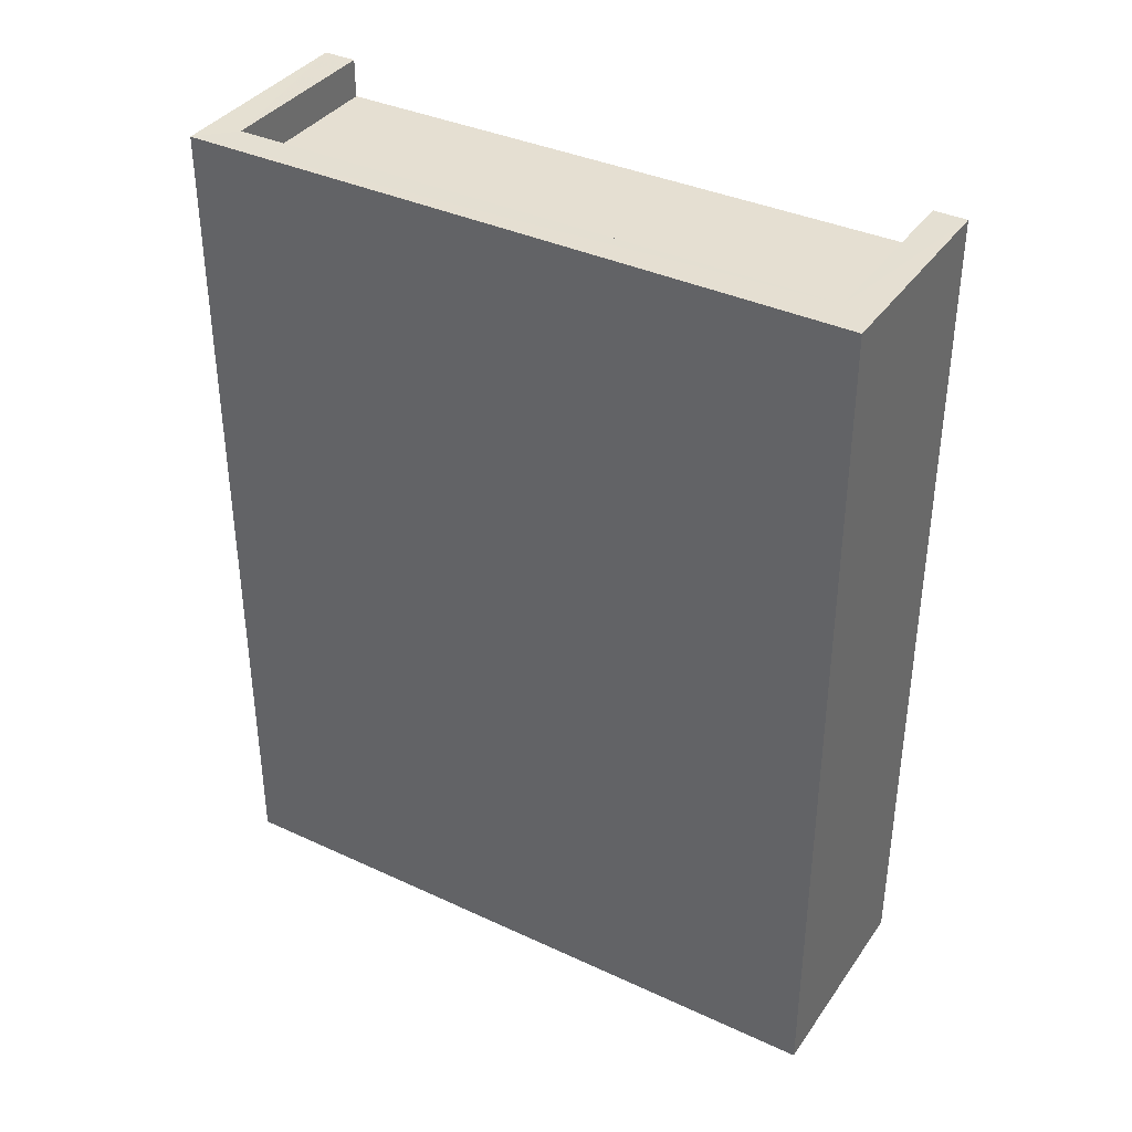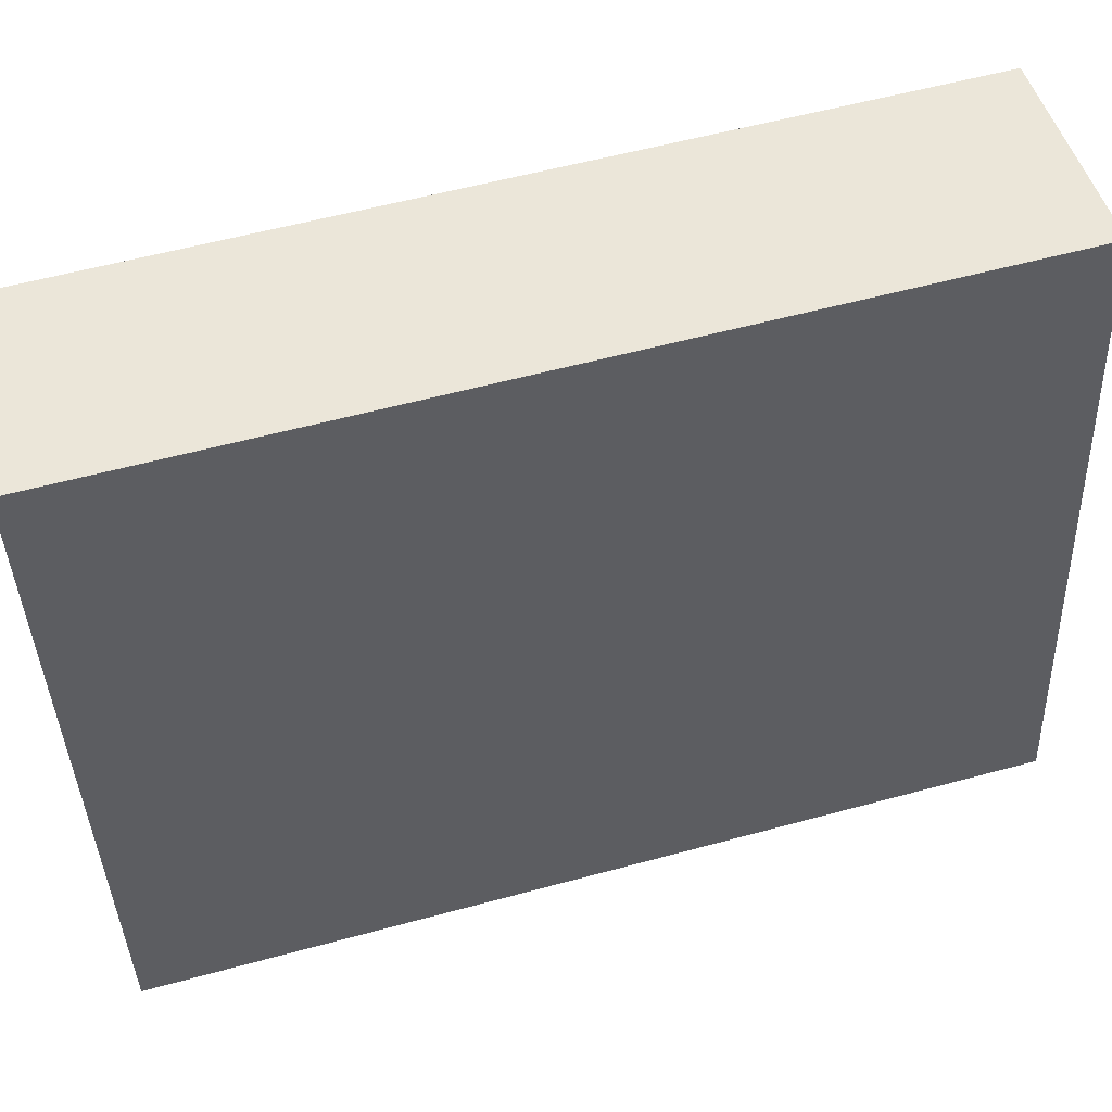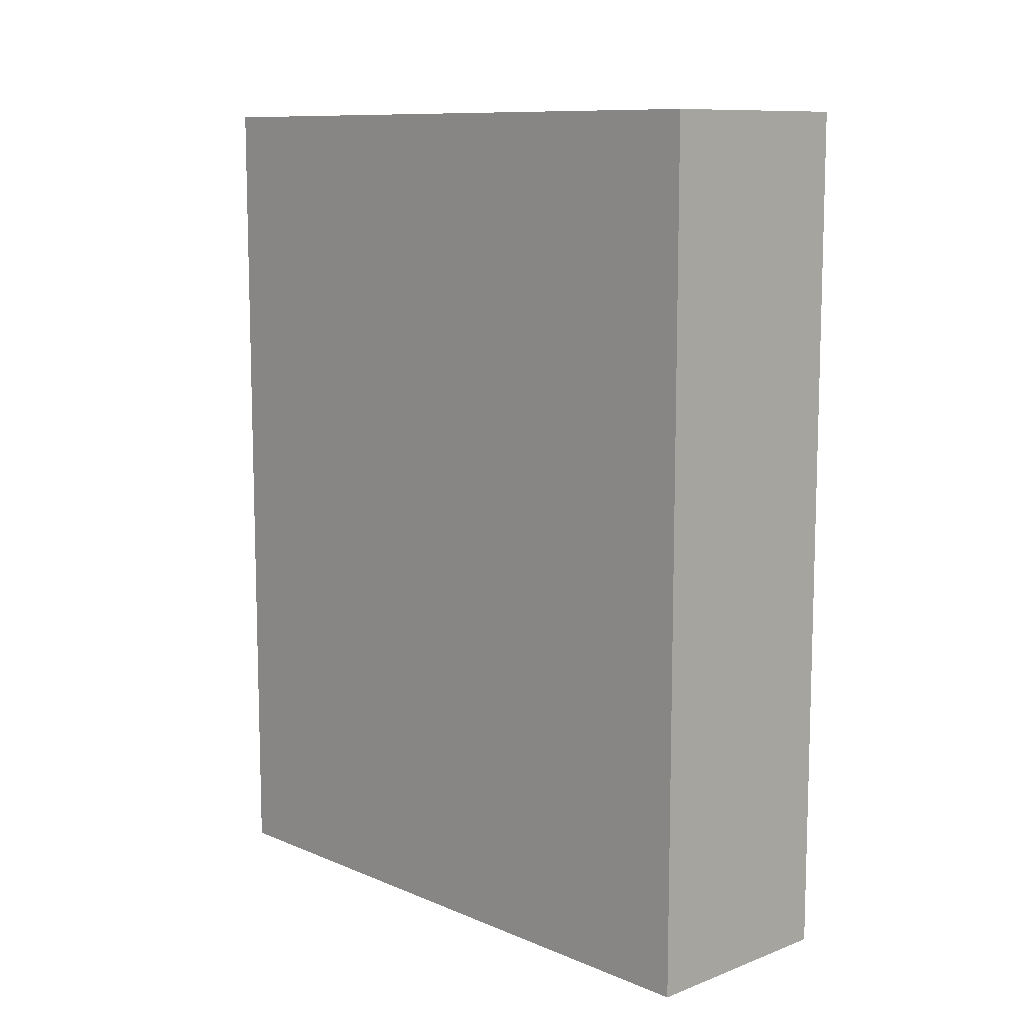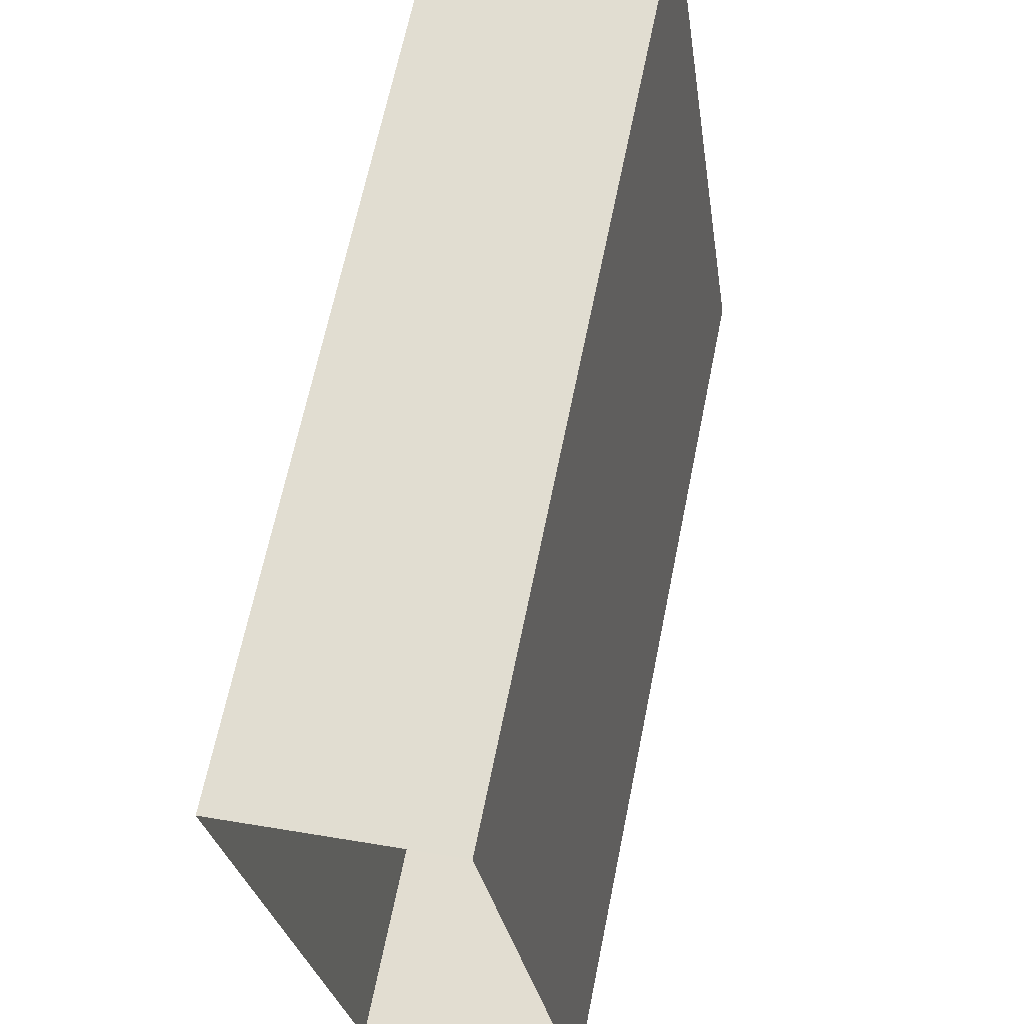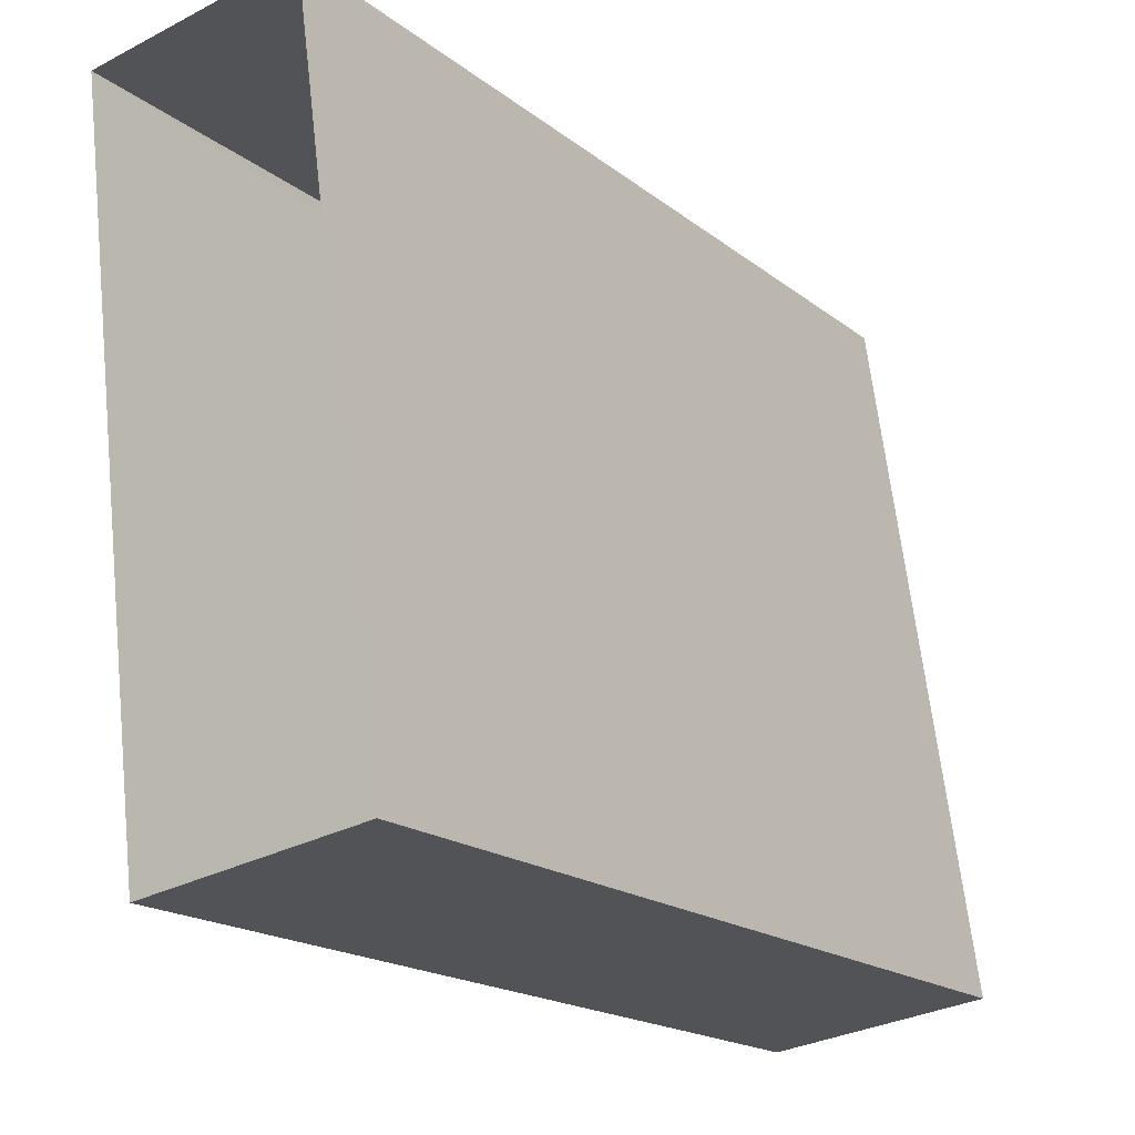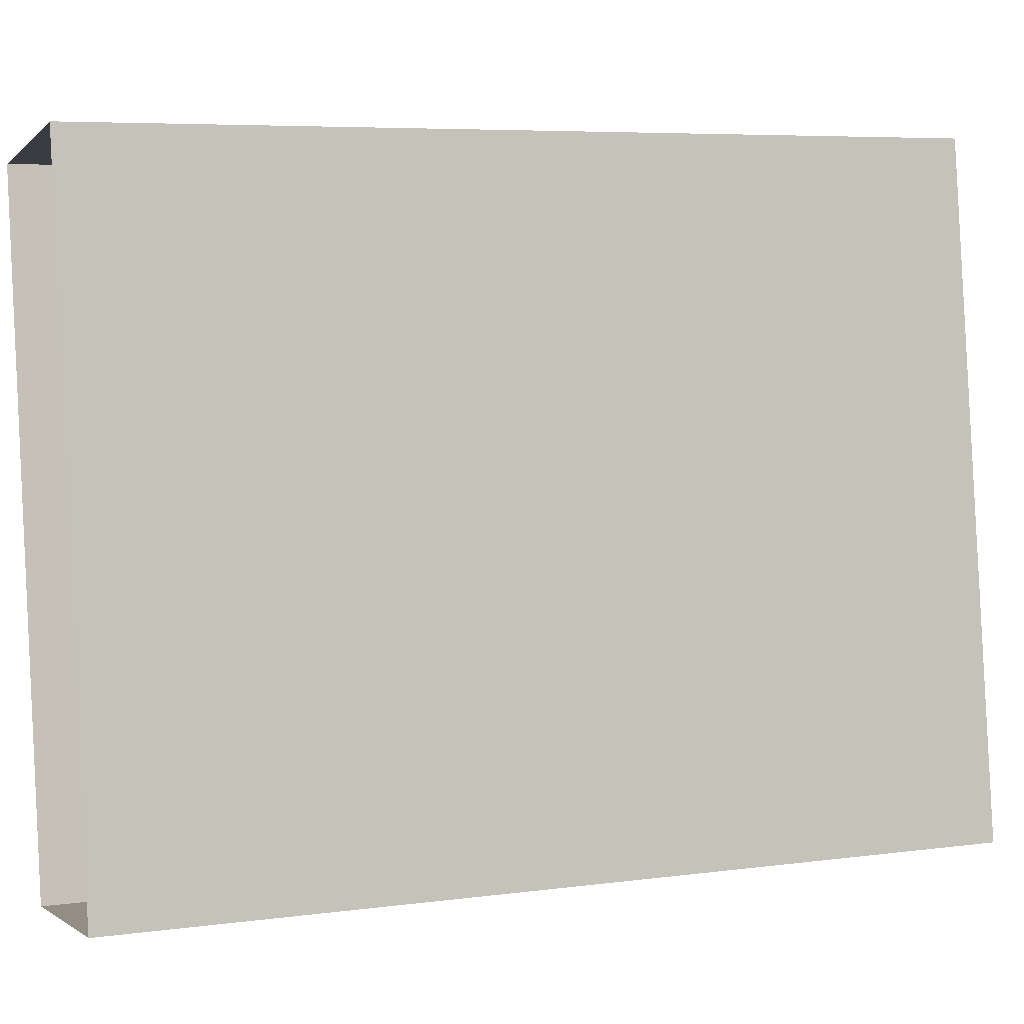
<metadata>
{"format":"obj","ext":"obj","renderer":"f3d","projection":"perspective","resolution":1024,"background":"white","views":[{"elev":37.4,"azim":-67.3,"up":"+Z"},{"elev":57.5,"azim":-105.8,"up":"+Y"},{"elev":10.2,"azim":-51.4,"up":"+Z"},{"elev":65.4,"azim":-168.5,"up":"+Y"},{"elev":-18.5,"azim":-145.1,"up":"+Y"},{"elev":6.4,"azim":-111.5,"up":"+Y"}]}
</metadata>
<code>
v -8.898e+04 -9.872e+04 8.478
v -8.897e+04 -9.872e+04 8.478
v -8.897e+04 -9.872e+04 8.477
v -8.898e+04 -9.872e+04 8.478
v -8.897e+04 -9.872e+04 16.41
v -8.898e+04 -9.872e+04 16.41
v -8.898e+04 -9.872e+04 16.41
v -8.898e+04 -9.872e+04 16.41
v -8.897e+04 -9.872e+04 16.41
v -8.897e+04 -9.872e+04 16.41
v -8.897e+04 -9.872e+04 16.41
v -8.897e+04 -9.872e+04 16.41
v -8.897e+04 -9.872e+04 16.06
v -8.898e+04 -9.872e+04 16.06
v -8.897e+04 -9.872e+04 16.06
v -8.897e+04 -9.872e+04 16.06
f 1 2 3
f 1 4 2
f 5 6 7
f 6 8 7
f 9 10 8
f 11 10 9
f 5 12 6
f 6 9 8
f 13 14 15
f 13 16 14
f 9 14 16
f 9 6 14
f 9 16 13
f 11 9 13
f 12 15 14
f 6 12 14
f 5 7 1
f 3 5 1
f 10 13 2
f 2 15 3
f 15 5 3
f 15 12 5
f 10 11 13
f 2 13 15
f 8 10 2
f 4 8 2
f 7 8 4
f 1 7 4

</code>
